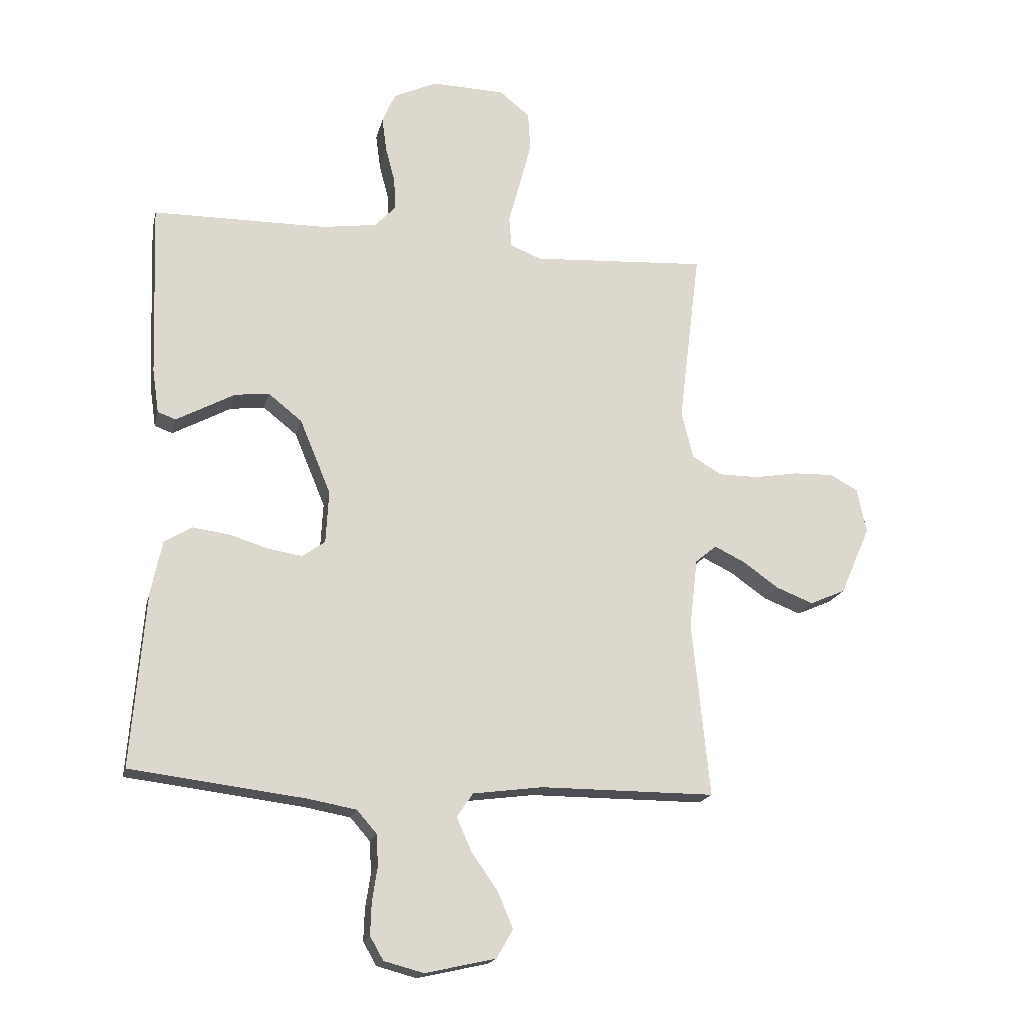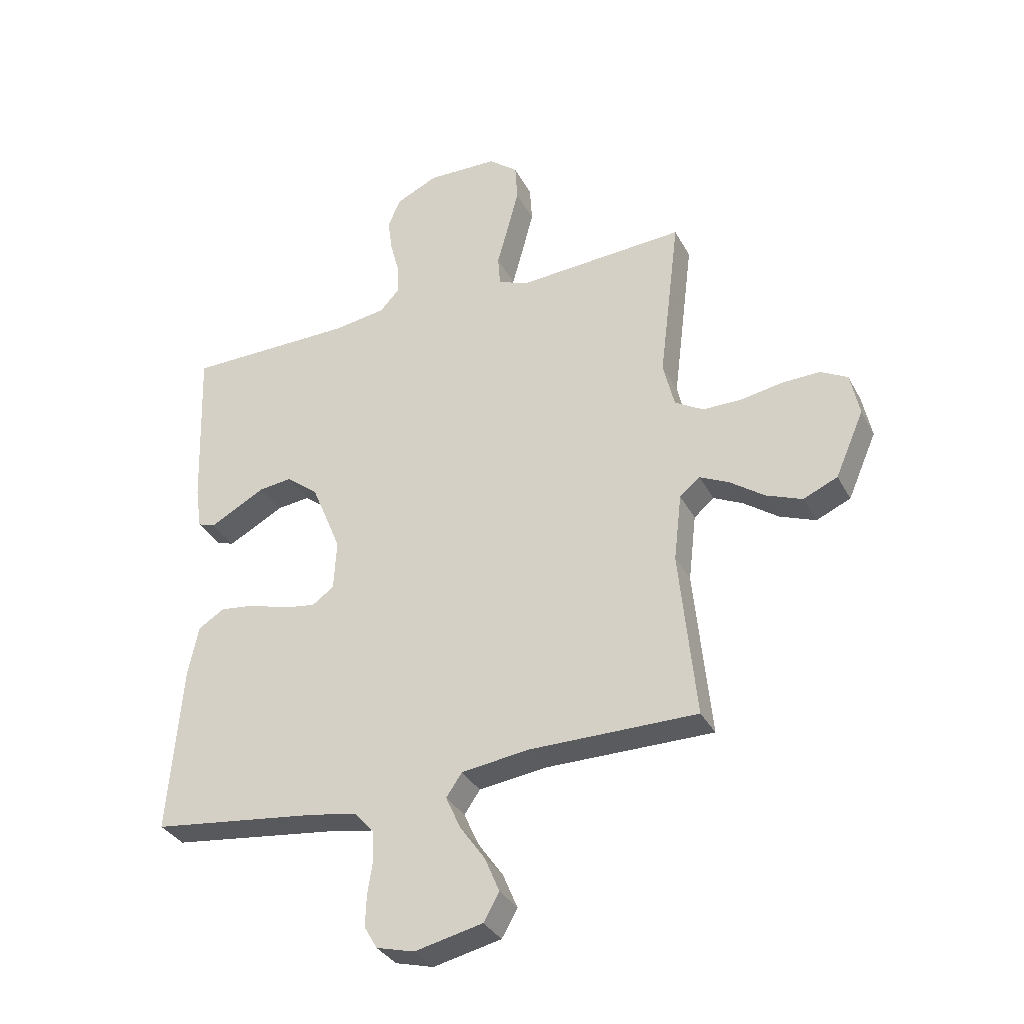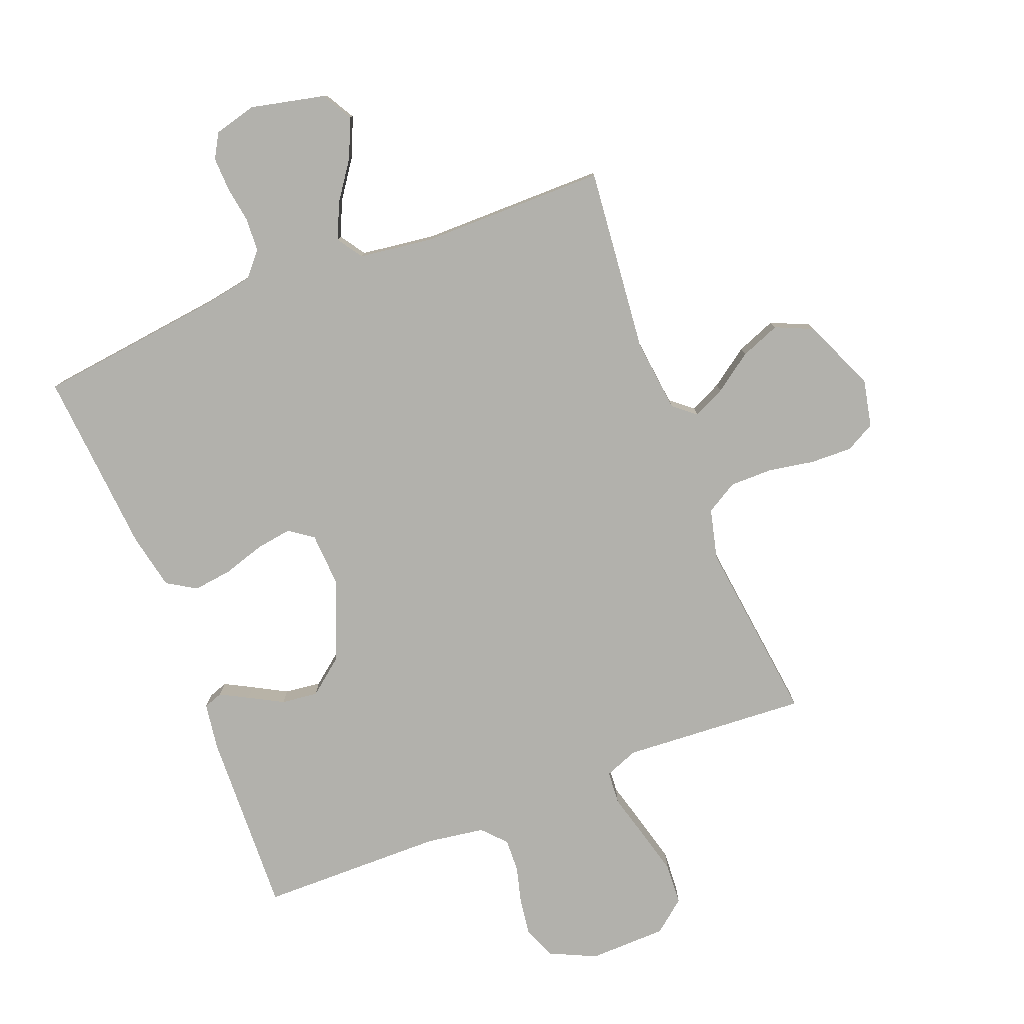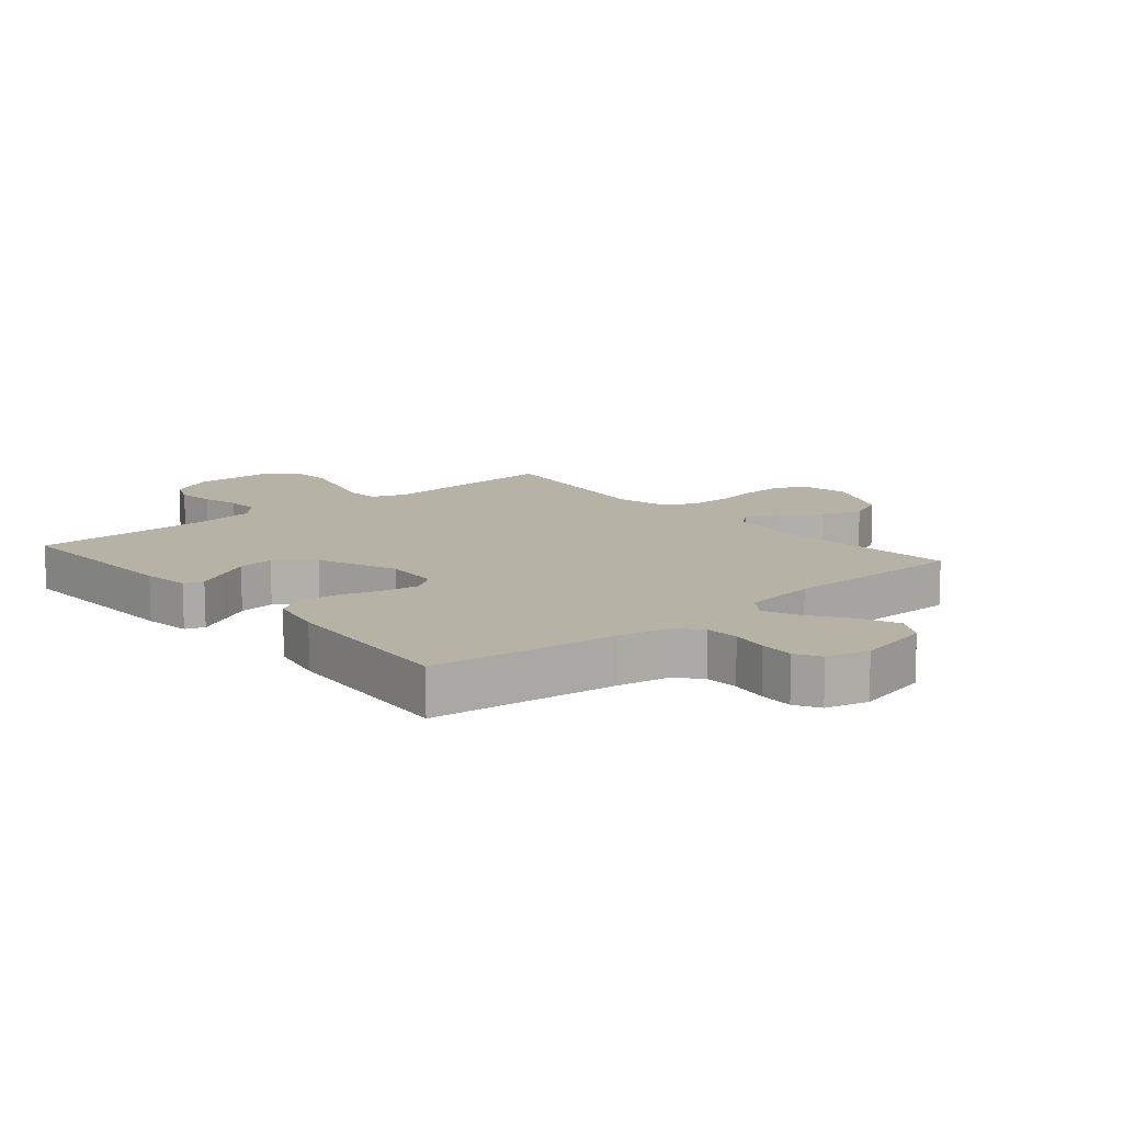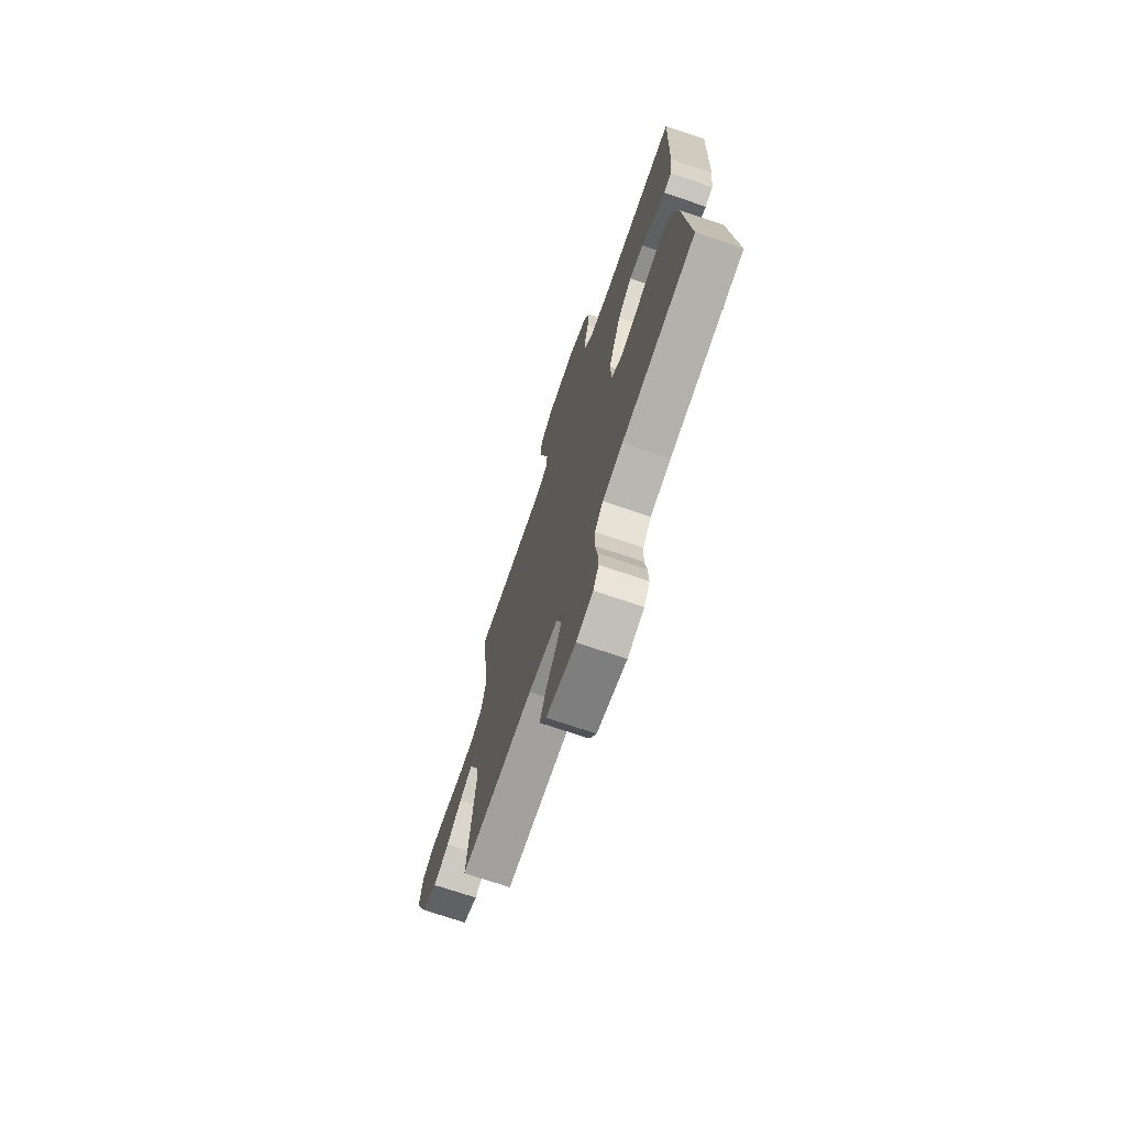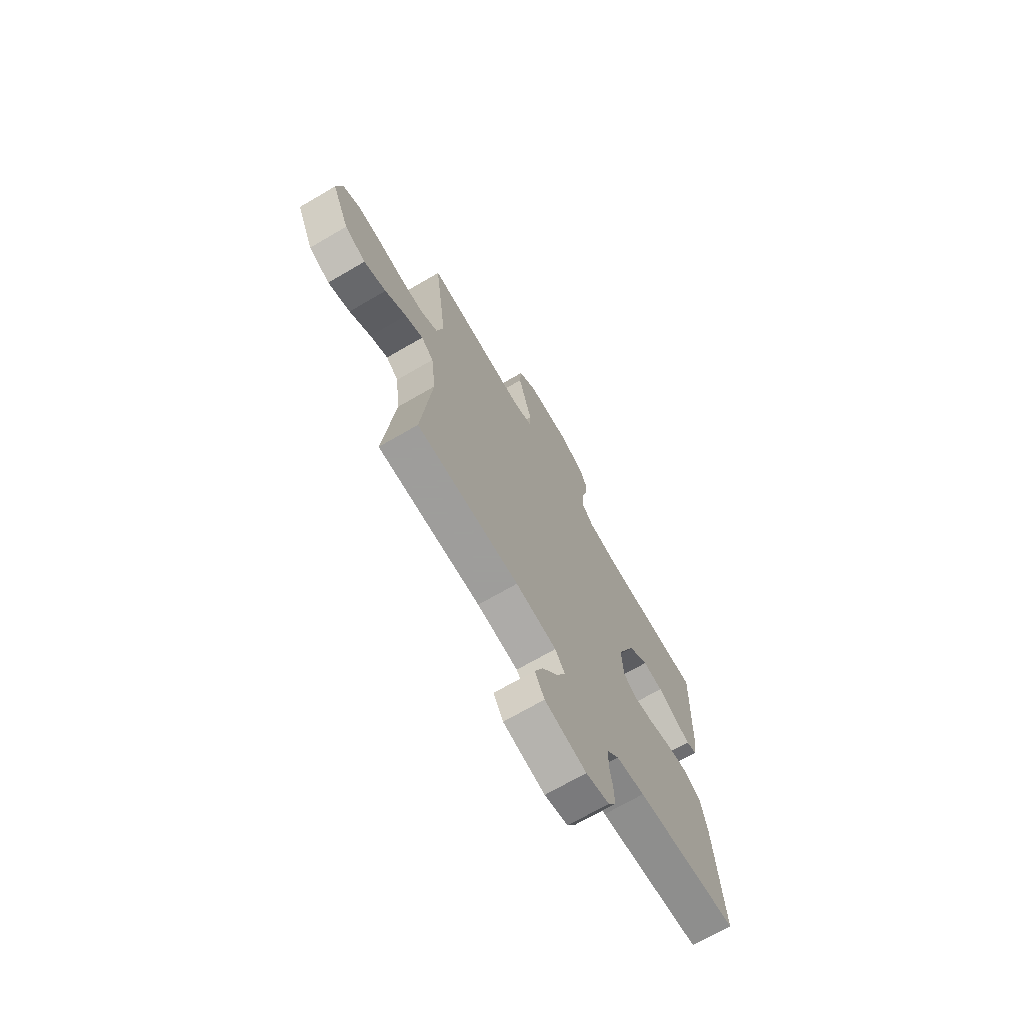
<metadata>
{"format":"obj","ext":"obj","renderer":"f3d","projection":"perspective","resolution":1024,"background":"white","views":[{"elev":-18.3,"azim":167.3,"up":"+Z"},{"elev":-33.5,"azim":-155.6,"up":"+Z"},{"elev":-78.9,"azim":-158.7,"up":"+Y"},{"elev":12.2,"azim":139.7,"up":"+Y"},{"elev":-72.0,"azim":71.2,"up":"+Z"},{"elev":-70.7,"azim":-59.8,"up":"+Z"}]}
</metadata>
<code>
v 0.5 0.07 0.5
v 0.489 0.07 0.2
v 0.478 0.07 0.124
v 0.447 0.07 0.113
v 0.402 0.07 0.137
v 0.347 0.07 0.167
v 0.288 0.07 0.174
v 0.23 0.07 0.128
v 0.177 0.07 0
v 0.182 0.07 -0.09
v 0.221 0.07 -0.118
v 0.279 0.07 -0.109
v 0.347 0.07 -0.088
v 0.41 0.07 -0.08
v 0.457 0.07 -0.109
v 0.476 0.07 -0.2
v 0.5 0.07 -0.5
v 0.2 0.07 -0.537
v 0.117 0.07 -0.552
v 0.083 0.07 -0.591
v 0.08 0.07 -0.645
v 0.089 0.07 -0.704
v 0.091 0.07 -0.759
v 0.068 0.07 -0.799
v 0 0.07 -0.817
v -0.121 0.07 -0.79
v -0.149 0.07 -0.741
v -0.123 0.07 -0.679
v -0.078 0.07 -0.615
v -0.052 0.07 -0.557
v -0.08 0.07 -0.516
v -0.2 0.07 -0.5
v -0.5 0.07 -0.5
v -0.47 0.07 -0.2
v -0.484 0.07 -0.08
v -0.52 0.07 -0.05
v -0.572 0.07 -0.075
v -0.634 0.07 -0.119
v -0.698 0.07 -0.144
v -0.759 0.07 -0.117
v -0.81 0.07 0
v -0.794 0.07 0.077
v -0.746 0.07 0.103
v -0.678 0.07 0.101
v -0.603 0.07 0.088
v -0.534 0.07 0.088
v -0.483 0.07 0.118
v -0.463 0.07 0.2
v -0.5 0.07 0.5
v -0.2 0.07 0.481
v -0.146 0.07 0.502
v -0.142 0.07 0.556
v -0.162 0.07 0.629
v -0.182 0.07 0.705
v -0.178 0.07 0.772
v -0.126 0.07 0.814
v 0 0.07 0.817
v 0.075 0.07 0.782
v 0.097 0.07 0.73
v 0.089 0.07 0.67
v 0.073 0.07 0.609
v 0.071 0.07 0.555
v 0.106 0.07 0.517
v 0.2 0.07 0.503
v 0.5 0 0.5
v 0.489 0 0.2
v 0.478 0 0.124
v 0.447 0 0.113
v 0.402 0 0.137
v 0.347 0 0.167
v 0.288 0 0.174
v 0.23 0 0.128
v 0.177 0 0
v 0.182 0 -0.09
v 0.221 0 -0.118
v 0.279 0 -0.109
v 0.347 0 -0.088
v 0.41 0 -0.08
v 0.457 0 -0.109
v 0.476 0 -0.2
v 0.5 0 -0.5
v 0.2 0 -0.537
v 0.117 0 -0.552
v 0.083 0 -0.591
v 0.08 0 -0.645
v 0.089 0 -0.704
v 0.091 0 -0.759
v 0.068 0 -0.799
v 0 0 -0.817
v -0.121 0 -0.79
v -0.149 0 -0.741
v -0.123 0 -0.679
v -0.078 0 -0.615
v -0.052 0 -0.557
v -0.08 0 -0.516
v -0.2 0 -0.5
v -0.5 0 -0.5
v -0.47 0 -0.2
v -0.484 0 -0.08
v -0.52 0 -0.05
v -0.572 0 -0.075
v -0.634 0 -0.119
v -0.698 0 -0.144
v -0.759 0 -0.117
v -0.81 0 0
v -0.794 0 0.077
v -0.746 0 0.103
v -0.678 0 0.101
v -0.603 0 0.088
v -0.534 0 0.088
v -0.483 0 0.118
v -0.463 0 0.2
v -0.5 0 0.5
v -0.2 0 0.481
v -0.146 0 0.502
v -0.142 0 0.556
v -0.162 0 0.629
v -0.182 0 0.705
v -0.178 0 0.772
v -0.126 0 0.814
v 0 0 0.817
v 0.075 0 0.782
v 0.097 0 0.73
v 0.089 0 0.67
v 0.073 0 0.609
v 0.071 0 0.555
v 0.106 0 0.517
v 0.2 0 0.503
f 58 59 60 61
f 58 61 62
f 57 58 62
f 56 57 62
f 55 56 62
f 52 53 54 55
f 52 55 62 63
f 48 49 50
f 47 48 50 51
f 42 43 44 45
f 42 45 46
f 41 42 46
f 40 41 46
f 37 38 39 40
f 36 37 40 46
f 35 36 46 47
f 32 33 34
f 31 32 34 35
f 26 27 28 29
f 26 29 30
f 25 26 30
f 24 25 30
f 21 22 23 24
f 20 21 24 30
f 19 20 30 31
f 15 16 17 18
f 12 13 14 15
f 11 12 15 18
f 10 11 18 19
f 3 4 5 6
f 1 2 3 6
f 64 1 6 7
f 63 64 7 8
f 51 52 63 8
f 47 51 8 9
f 19 31 35 47
f 9 10 19 47
f 125 124 123 122
f 126 125 122
f 126 122 121
f 126 121 120
f 126 120 119
f 119 118 117 116
f 127 126 119 116
f 114 113 112
f 115 114 112 111
f 109 108 107 106
f 110 109 106
f 110 106 105
f 110 105 104
f 104 103 102 101
f 110 104 101 100
f 111 110 100 99
f 98 97 96
f 99 98 96 95
f 93 92 91 90
f 94 93 90
f 94 90 89
f 94 89 88
f 88 87 86 85
f 94 88 85 84
f 95 94 84 83
f 82 81 80 79
f 79 78 77 76
f 82 79 76 75
f 83 82 75 74
f 70 69 68 67
f 70 67 66 65
f 71 70 65 128
f 72 71 128 127
f 72 127 116 115
f 73 72 115 111
f 111 99 95 83
f 111 83 74 73
f 1 65 66 2
f 2 66 67 3
f 3 67 68 4
f 4 68 69 5
f 5 69 70 6
f 6 70 71 7
f 7 71 72 8
f 8 72 73 9
f 9 73 74 10
f 10 74 75 11
f 11 75 76 12
f 12 76 77 13
f 13 77 78 14
f 14 78 79 15
f 15 79 80 16
f 16 80 81 17
f 17 81 82 18
f 18 82 83 19
f 19 83 84 20
f 20 84 85 21
f 21 85 86 22
f 22 86 87 23
f 23 87 88 24
f 24 88 89 25
f 25 89 90 26
f 26 90 91 27
f 27 91 92 28
f 28 92 93 29
f 29 93 94 30
f 30 94 95 31
f 31 95 96 32
f 32 96 97 33
f 33 97 98 34
f 34 98 99 35
f 35 99 100 36
f 36 100 101 37
f 37 101 102 38
f 38 102 103 39
f 39 103 104 40
f 40 104 105 41
f 41 105 106 42
f 42 106 107 43
f 43 107 108 44
f 44 108 109 45
f 45 109 110 46
f 46 110 111 47
f 47 111 112 48
f 48 112 113 49
f 49 113 114 50
f 50 114 115 51
f 51 115 116 52
f 52 116 117 53
f 53 117 118 54
f 54 118 119 55
f 55 119 120 56
f 56 120 121 57
f 57 121 122 58
f 58 122 123 59
f 59 123 124 60
f 60 124 125 61
f 61 125 126 62
f 62 126 127 63
f 63 127 128 64
f 64 128 65 1

</code>
